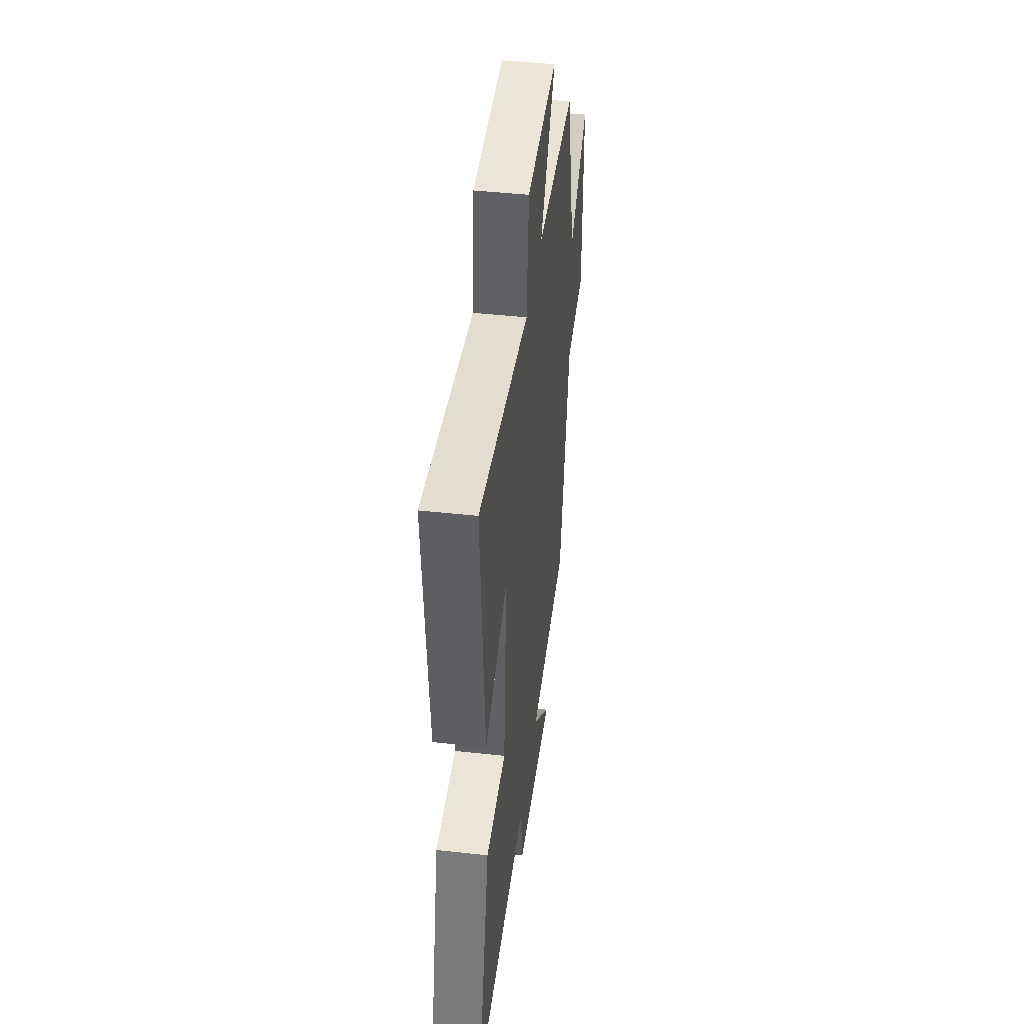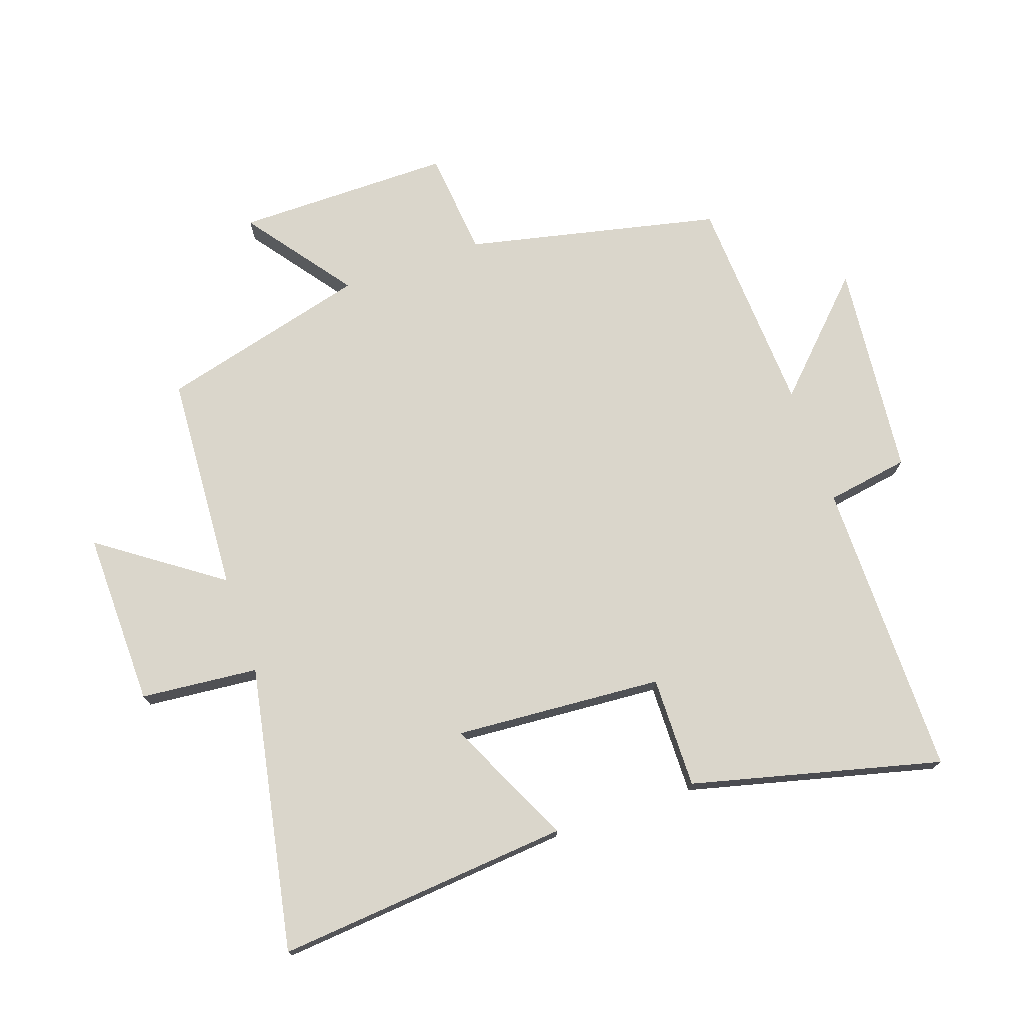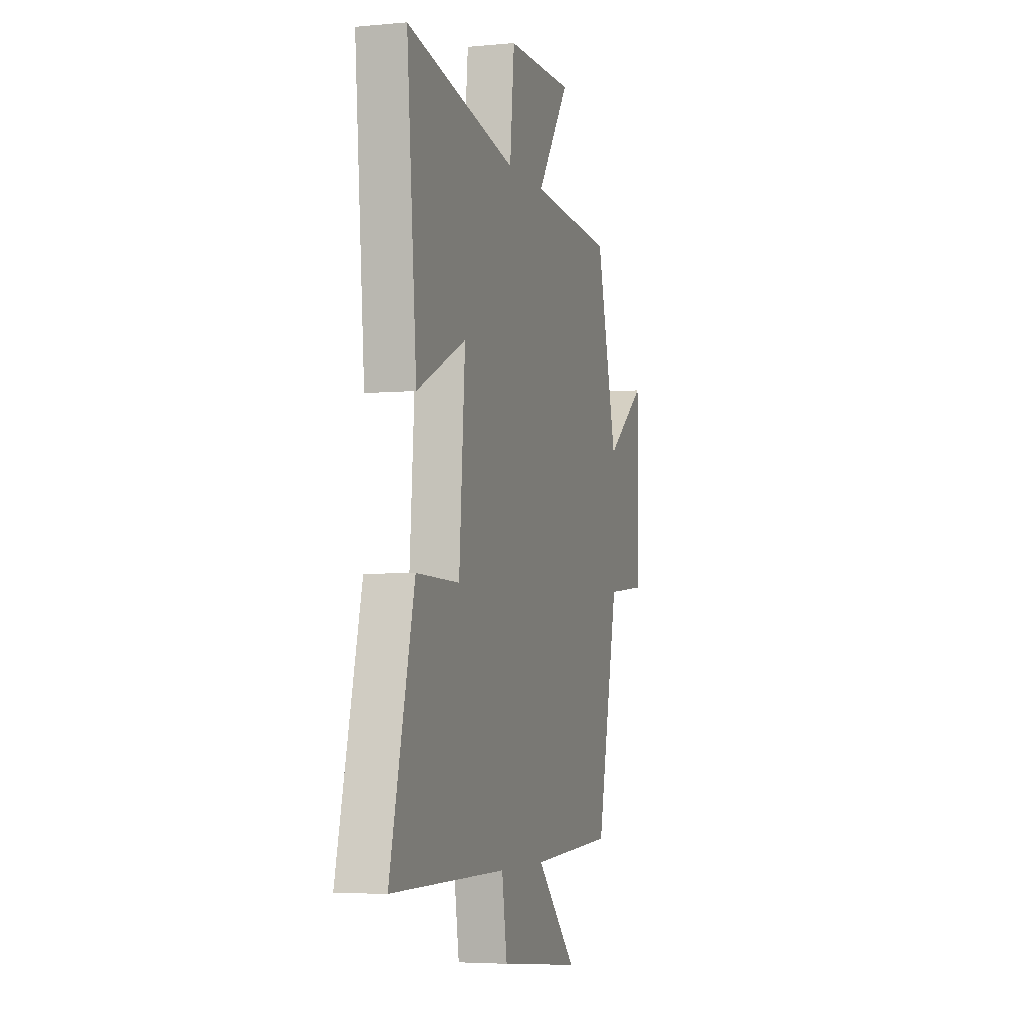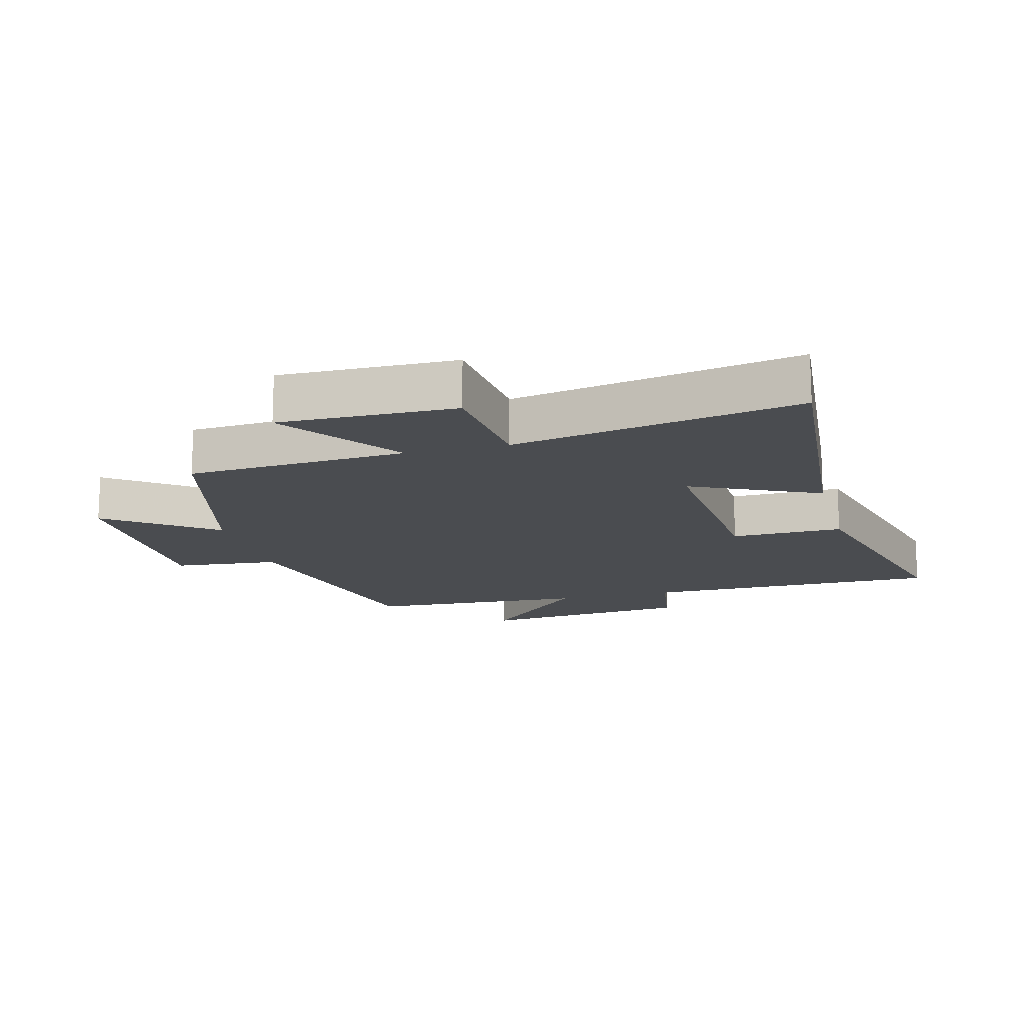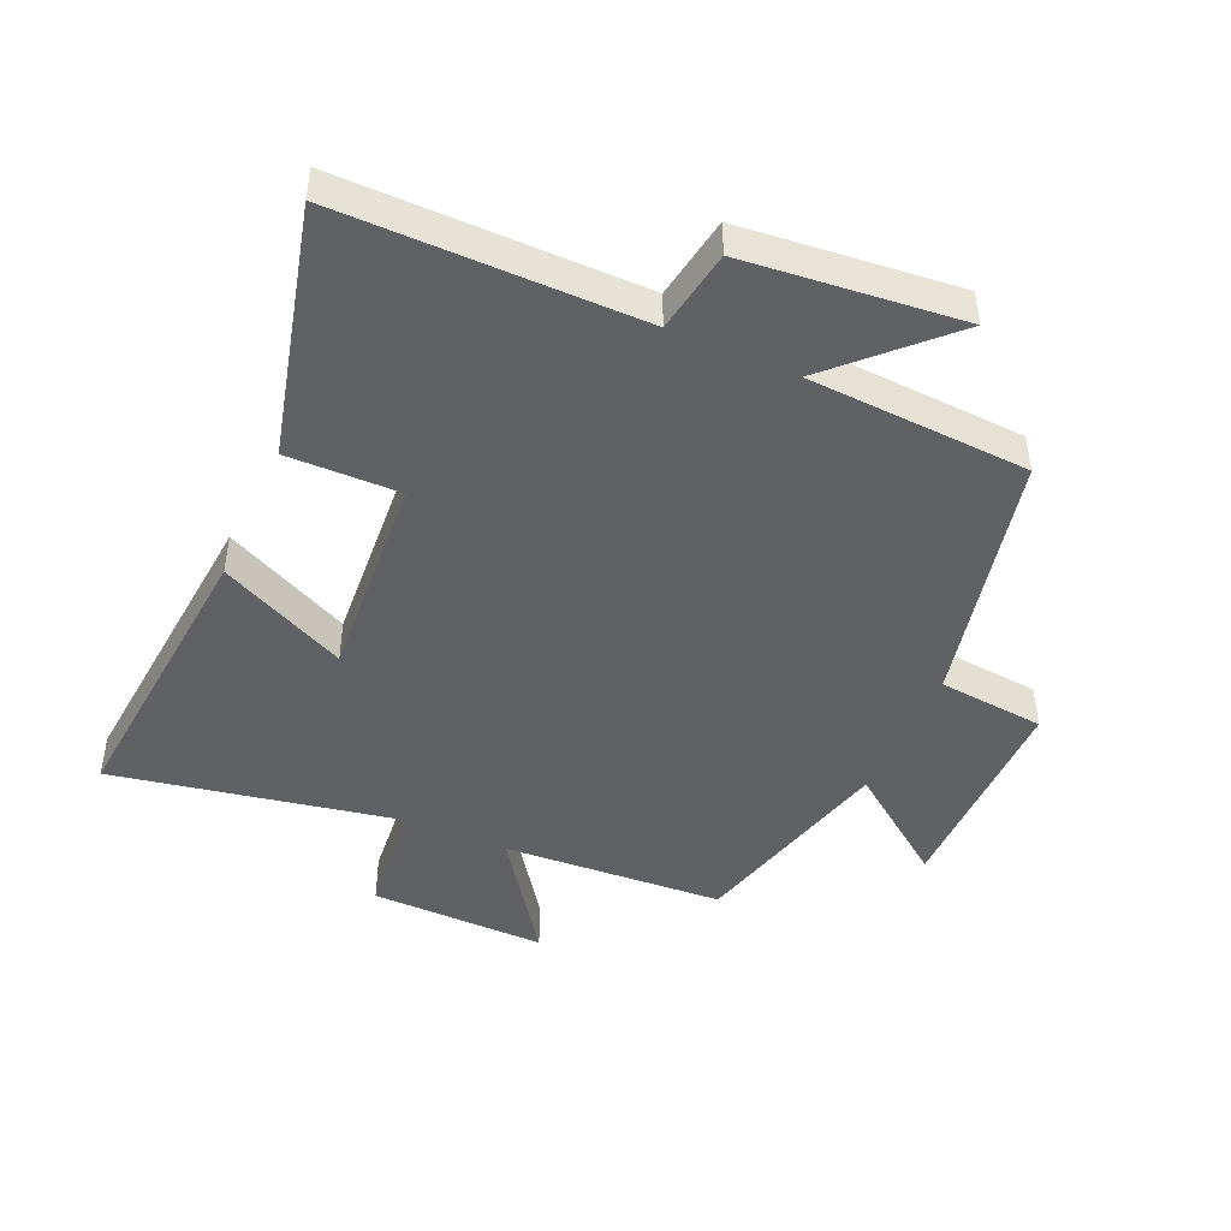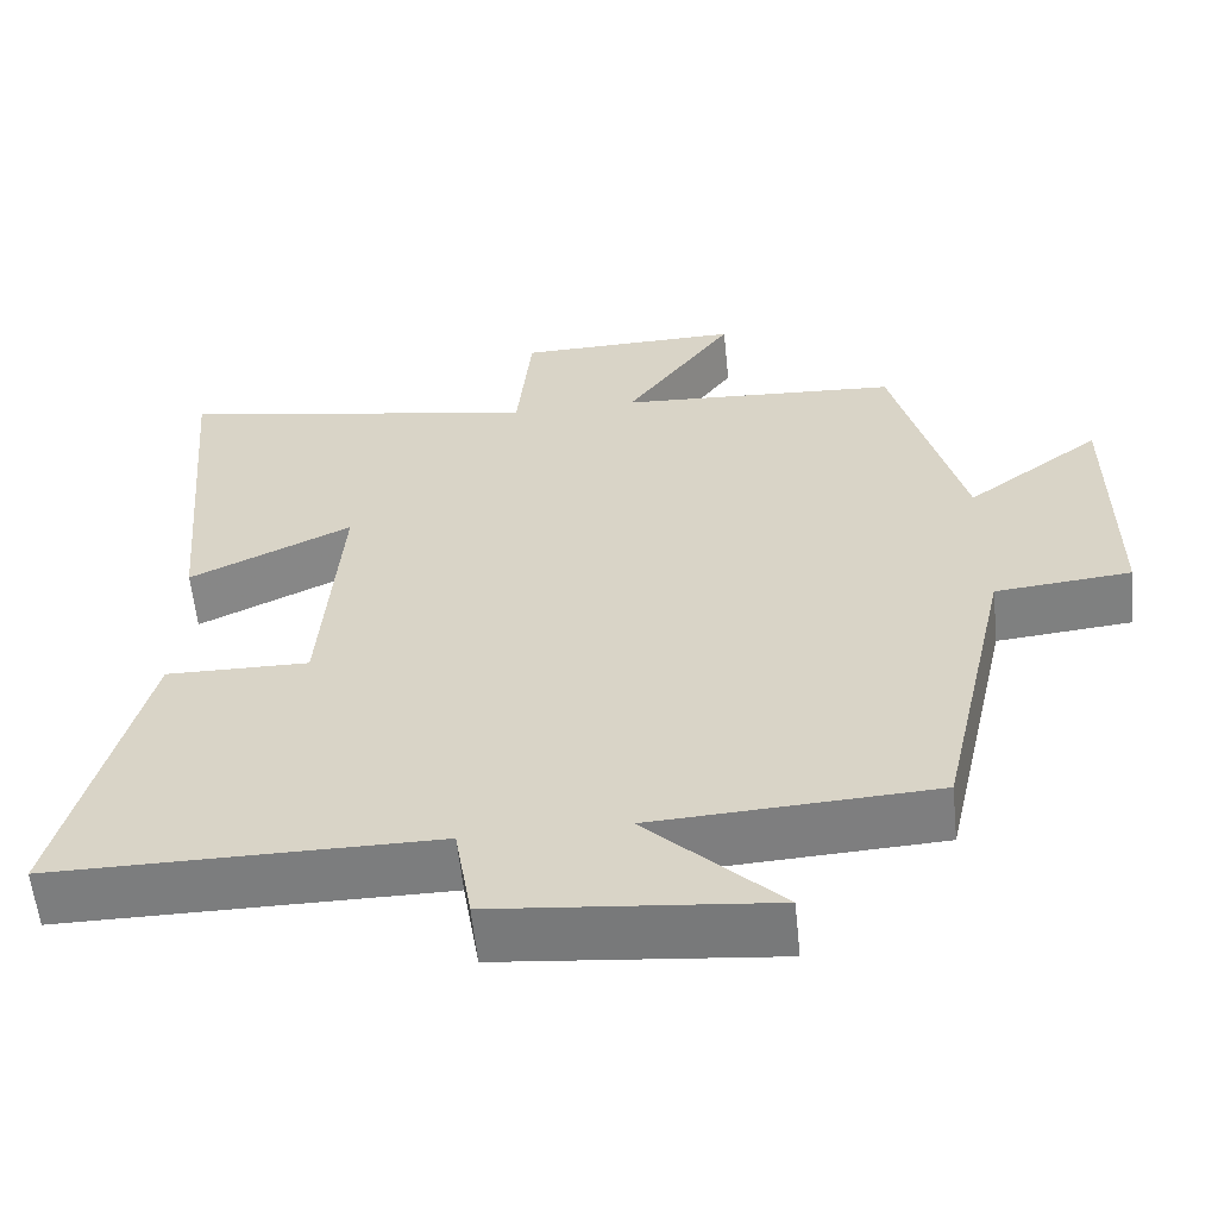
<metadata>
{"format":"obj","ext":"obj","renderer":"f3d","projection":"perspective","resolution":1024,"background":"white","views":[{"elev":45.3,"azim":97.3,"up":"+Z"},{"elev":74.1,"azim":70.8,"up":"+Y"},{"elev":-4.8,"azim":106.8,"up":"+Z"},{"elev":-15.1,"azim":14.8,"up":"+Y"},{"elev":-45.8,"azim":156.0,"up":"+Y"},{"elev":-59.0,"azim":-174.2,"up":"+Z"}]}
</metadata>
<code>
v -0.415 0.07 0.478
v -0.069 0.07 0.5
v -0.203 0.07 0.689
v 0.073 0.07 0.685
v 0.091 0.07 0.5
v 0.54 0.07 0.586
v 0.5 0.07 0.122
v 0.3 0.07 0.217
v 0.324 0.07 -0.111
v 0.5 0.07 -0.108
v 0.599 0.07 -0.5
v 0.129 0.07 -0.5
v 0.108 0.07 -0.63
v -0.23 0.07 -0.664
v -0.065 0.07 -0.5
v -0.411 0.07 -0.482
v -0.5 0.07 -0.083
v -0.667 0.07 -0.067
v -0.667 0.07 0.273
v -0.5 0.07 0.149
v -0.415 0 0.478
v -0.069 0 0.5
v -0.203 0 0.689
v 0.073 0 0.685
v 0.091 0 0.5
v 0.54 0 0.586
v 0.5 0 0.122
v 0.3 0 0.217
v 0.324 0 -0.111
v 0.5 0 -0.108
v 0.599 0 -0.5
v 0.129 0 -0.5
v 0.108 0 -0.63
v -0.23 0 -0.664
v -0.065 0 -0.5
v -0.411 0 -0.482
v -0.5 0 -0.083
v -0.667 0 -0.067
v -0.667 0 0.273
v -0.5 0 0.149
f 17 18 19 20
f 15 16 17 20
f 15 20 1 2
f 12 13 14 15
f 12 15 2
f 9 10 11 12
f 8 9 12 2
f 5 6 7 8
f 5 8 2 3
f 3 4 5
f 40 39 38 37
f 40 37 36 35
f 22 21 40 35
f 35 34 33 32
f 22 35 32
f 32 31 30 29
f 22 32 29 28
f 28 27 26 25
f 23 22 28 25
f 25 24 23
f 1 21 22 2
f 2 22 23 3
f 3 23 24 4
f 4 24 25 5
f 5 25 26 6
f 6 26 27 7
f 7 27 28 8
f 8 28 29 9
f 9 29 30 10
f 10 30 31 11
f 11 31 32 12
f 12 32 33 13
f 13 33 34 14
f 14 34 35 15
f 15 35 36 16
f 16 36 37 17
f 17 37 38 18
f 18 38 39 19
f 19 39 40 20
f 20 40 21 1

</code>
